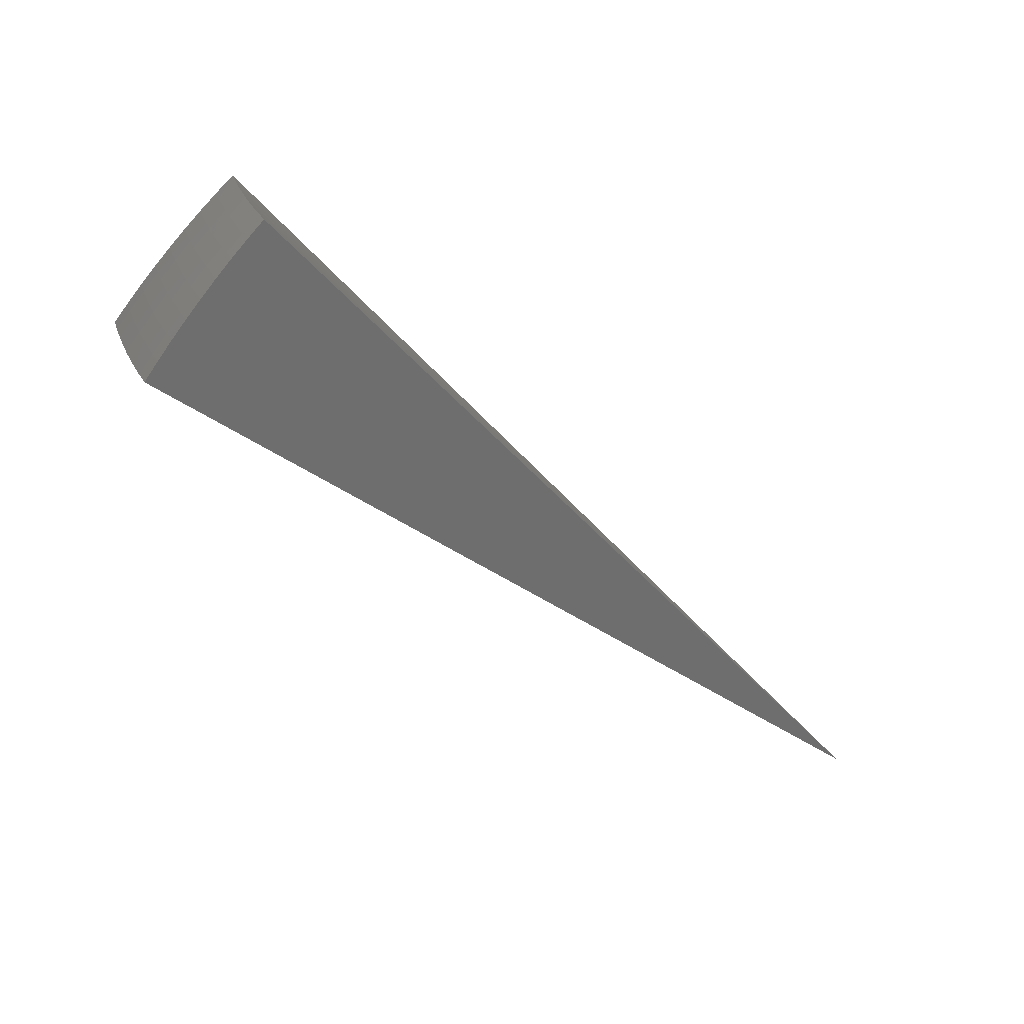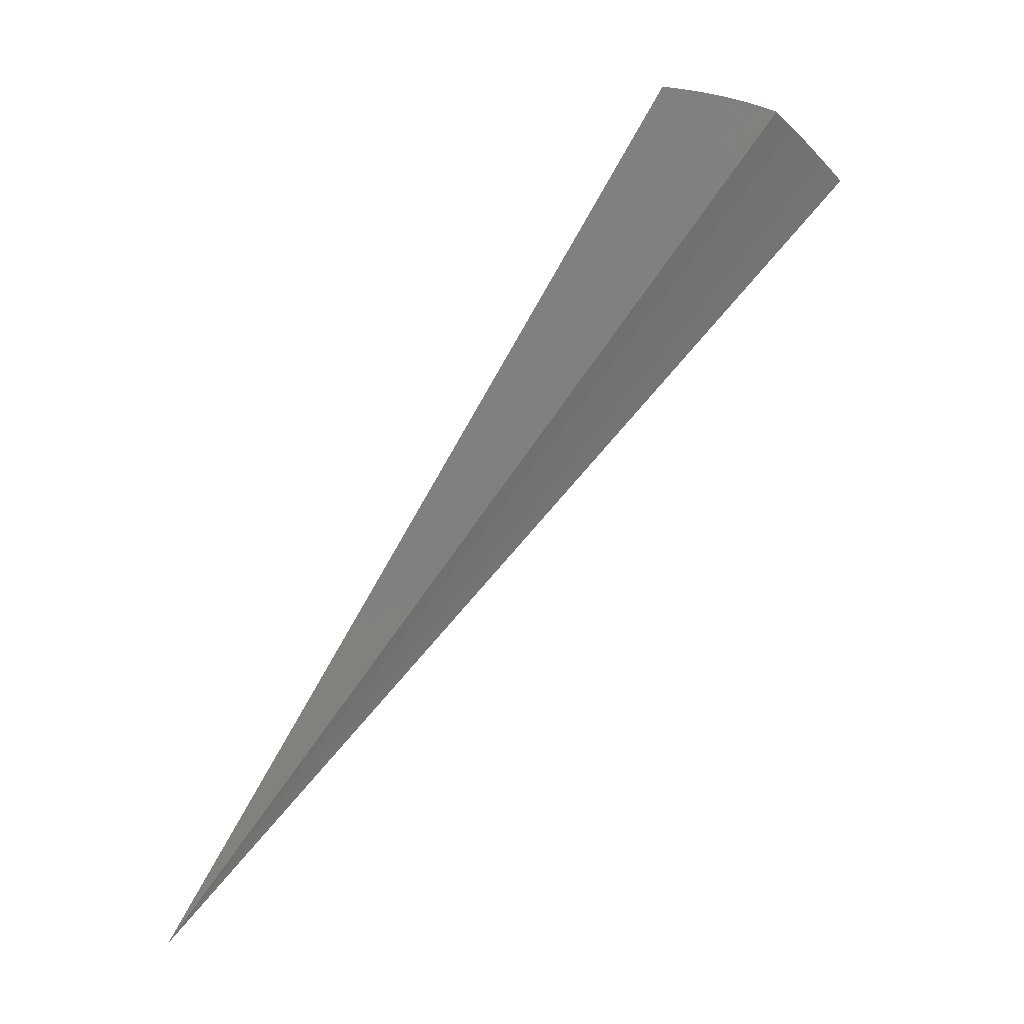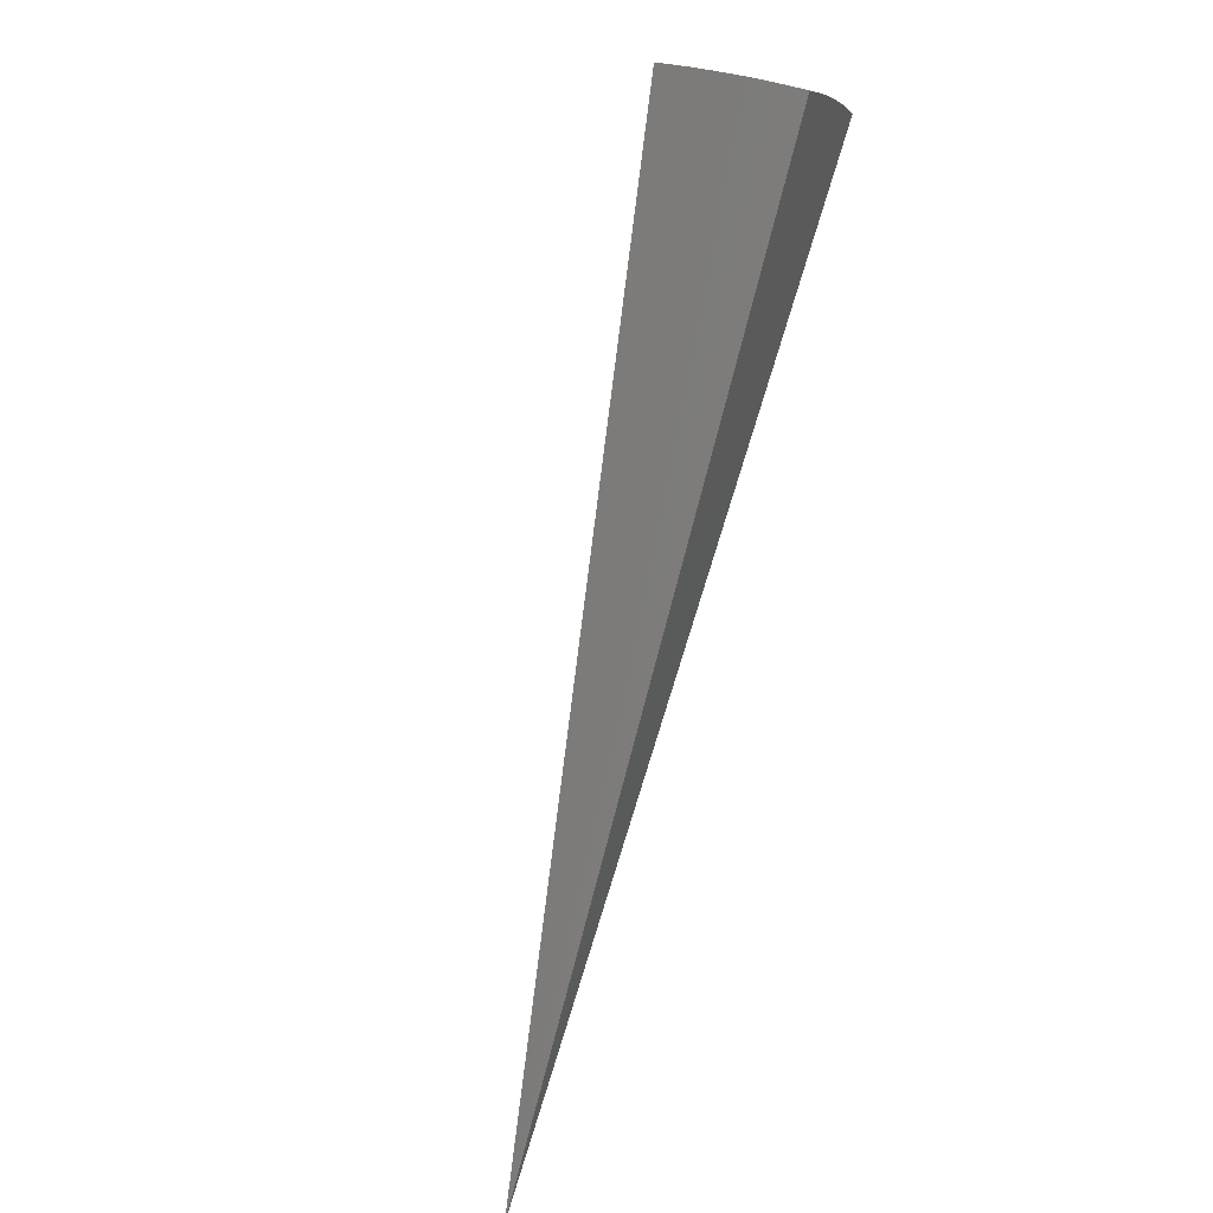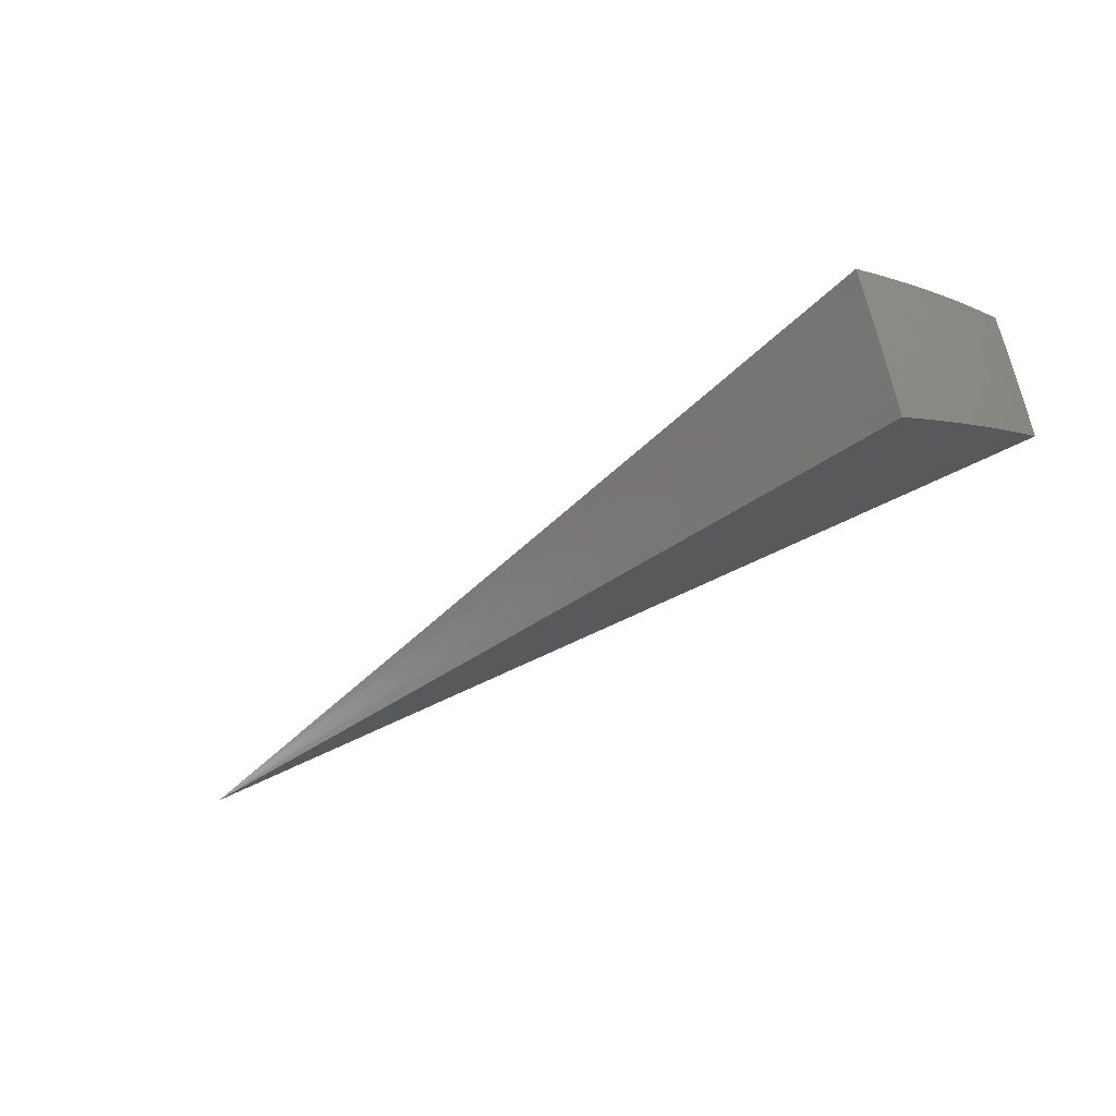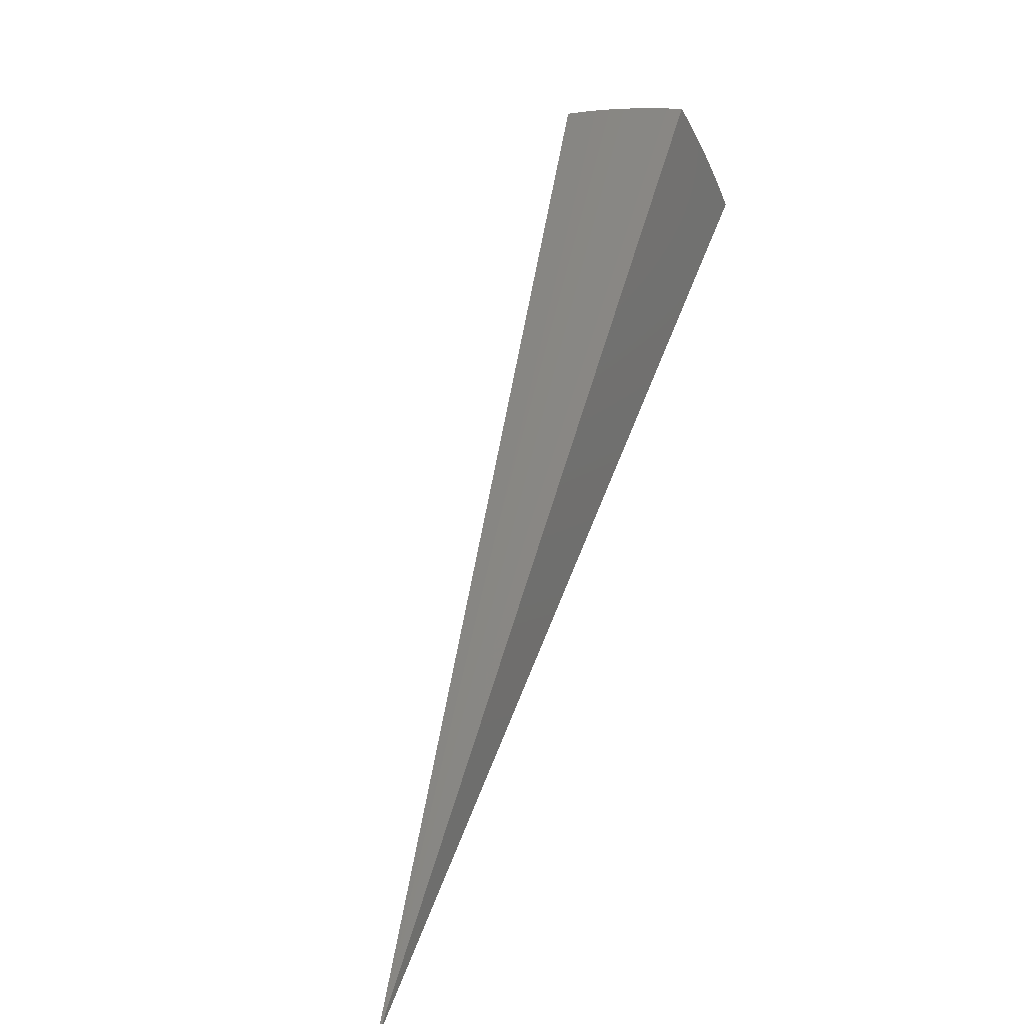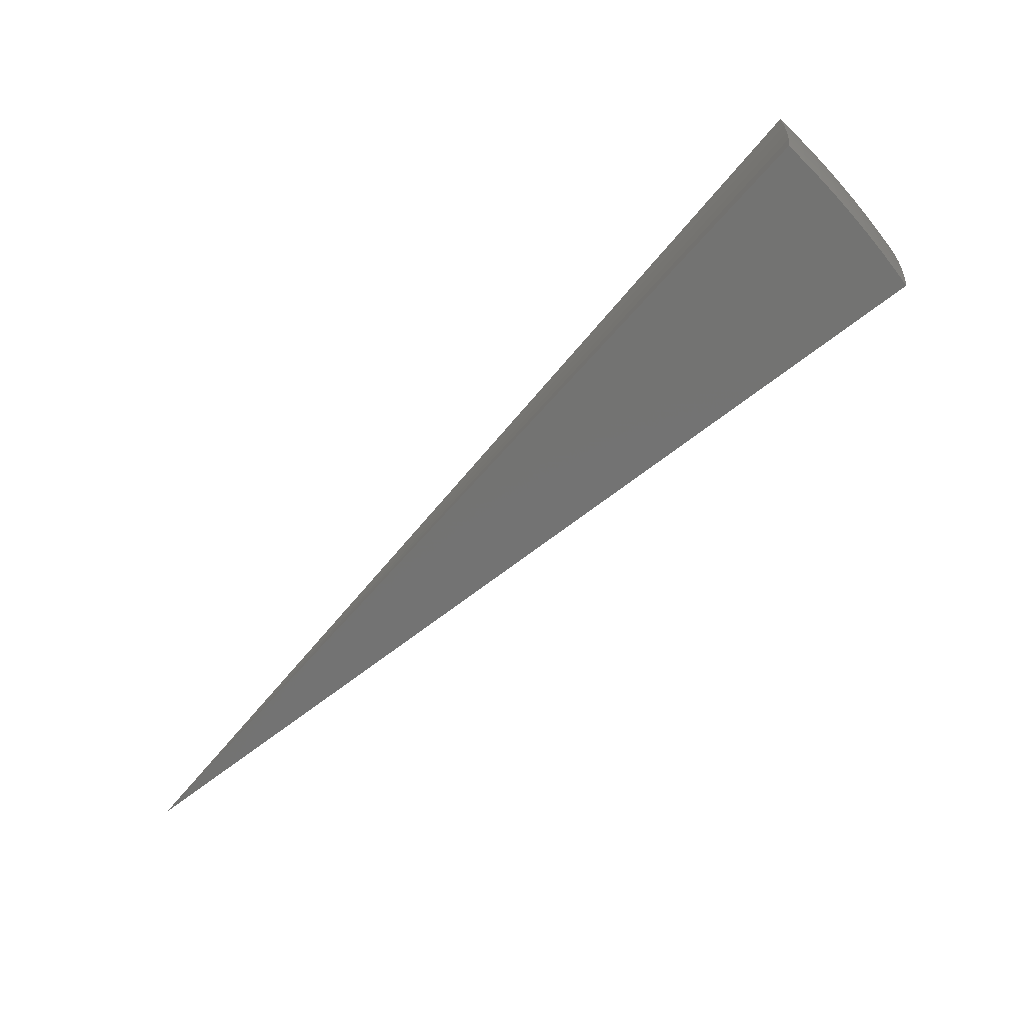
<metadata>
{"format":"stl","ext":"stl","renderer":"f3d","projection":"perspective","resolution":1024,"background":"white","views":[{"elev":29.6,"azim":-115.2,"up":"+Z"},{"elev":-33.7,"azim":-50.4,"up":"+Y"},{"elev":49.5,"azim":-157.1,"up":"+Y"},{"elev":72.3,"azim":-102.7,"up":"+Y"},{"elev":16.7,"azim":-152.2,"up":"+Y"},{"elev":23.3,"azim":87.8,"up":"+Z"}]}
</metadata>
<code>
# stl→obj: 84 verts, 164 faces
v 1.247 7.07 8.556
v 7.939e-15 0 0
v 1.277 7.243 8.388
v 1.307 7.412 8.217
v 1.336 7.578 8.041
v 1.365 7.74 7.862
v 1.393 7.898 7.68
v 1.42 8.052 7.494
v 1.446 8.202 7.305
v 1.472 8.348 7.113
v -8.09e-11 7.352 8.385
v 1.933e-15 7.177 8.553
v 0.1559 7.348 8.388
v 0.3131 7.17 8.553
v 0.3131 7.343 8.388
v 0.4715 7.335 8.388
v 0.4825 7.506 8.217
v 0.6456 7.495 8.217
v 0.6601 7.662 8.042
v 0.8279 7.647 8.042
v 0.8456 7.81 7.862
v 1.018 7.791 7.862
v 1.039 7.95 7.679
v 1.215 7.926 7.679
v 1.239 8.081 7.493
v 0.6256 7.15 8.554
v 0.6309 7.323 8.388
v 0.8098 7.479 8.217
v 0.9966 7.628 8.042
v 1.191 7.767 7.862
v 0.7913 7.309 8.388
v 0.937 7.117 8.554
v 0.9525 7.29 8.388
v 1.114 7.268 8.388
v 1.141 7.438 8.217
v 1.166 7.605 8.042
v 1.289 8.377 7.112
v 1.262 8.233 7.303
v 1.059 8.106 7.493
v 0.8629 7.97 7.679
v 0.6742 7.826 7.862
v 0.4933 7.674 8.042
v 0.3205 7.515 8.217
v 1.106 8.403 7.112
v 1.079 8.258 7.303
v 0.8798 8.126 7.493
v 0.688 7.987 7.679
v 0.5039 7.839 7.862
v 0.3276 7.683 8.042
v 0.1596 7.52 8.217
v 0.9227 8.424 7.111
v 0.8963 8.278 7.303
v 0.7015 8.143 7.493
v 0.5142 7.999 7.679
v 0.3346 7.847 7.862
v 0.1632 7.688 8.042
v -2.301e-10 7.524 8.214
v 0.7387 8.442 7.111
v 0.7146 8.295 7.303
v 0.5242 8.156 7.493
v 0.3415 8.008 7.679
v 0.1667 7.852 7.862
v -3.075e-10 7.692 8.038
v 0.5543 8.456 7.11
v 0.5341 8.308 7.303
v 0.3482 8.165 7.493
v 0.1701 8.013 7.679
v -2.744e-10 7.857 7.859
v 0.3697 8.466 7.11
v 0.3547 8.317 7.303
v 0.1734 8.17 7.493
v -1.98e-10 8.017 7.677
v 0.1849 8.471 7.11
v 0.1766 8.323 7.303
v -1.074e-10 8.173 7.491
v 2.307e-16 8.473 7.11
v -3.168e-11 8.325 7.302
v 0.9748 7.461 8.217
v 0.4685 3.559 4.278
v 0.3129 3.576 4.278
v 0.1566 3.586 4.278
v 0.1849 4.234 3.556
v 0.3694 4.222 3.556
v 0.5532 4.202 3.556
f 1 2 3
f 3 2 4
f 4 2 5
f 5 2 6
f 6 2 7
f 7 2 8
f 8 2 9
f 9 2 10
f 11 12 13
f 13 12 14
f 13 14 15
f 15 14 16
f 15 16 17
f 17 16 18
f 17 18 19
f 19 18 20
f 19 20 21
f 21 20 22
f 21 22 23
f 23 22 24
f 23 24 25
f 25 24 8
f 25 8 9
f 14 26 16
f 16 26 27
f 16 27 18
f 18 27 28
f 18 28 20
f 20 28 29
f 20 29 22
f 22 29 30
f 22 30 24
f 24 30 6
f 24 6 7
f 27 26 31
f 31 26 32
f 31 32 33
f 33 32 34
f 33 34 35
f 35 34 3
f 35 3 4
f 32 1 34
f 34 1 3
f 35 4 36
f 36 4 5
f 36 5 30
f 30 5 6
f 7 8 24
f 10 37 9
f 9 37 38
f 9 38 25
f 25 38 39
f 25 39 23
f 23 39 40
f 23 40 21
f 21 40 41
f 21 41 19
f 19 41 42
f 19 42 17
f 17 42 43
f 17 43 15
f 15 43 13
f 37 44 38
f 38 44 45
f 38 45 39
f 39 45 46
f 39 46 40
f 40 46 47
f 40 47 41
f 41 47 48
f 41 48 42
f 42 48 49
f 42 49 43
f 43 49 50
f 43 50 13
f 13 50 11
f 44 51 45
f 45 51 52
f 45 52 46
f 46 52 53
f 46 53 47
f 47 53 54
f 47 54 48
f 48 54 55
f 48 55 49
f 49 55 56
f 49 56 50
f 50 56 57
f 50 57 11
f 51 58 52
f 52 58 59
f 52 59 53
f 53 59 60
f 53 60 54
f 54 60 61
f 54 61 55
f 55 61 62
f 55 62 56
f 56 62 63
f 56 63 57
f 58 64 59
f 59 64 65
f 59 65 60
f 60 65 66
f 60 66 61
f 61 66 67
f 61 67 62
f 62 67 68
f 62 68 63
f 64 69 65
f 65 69 70
f 65 70 66
f 66 70 71
f 66 71 67
f 67 71 72
f 67 72 68
f 69 73 70
f 70 73 74
f 70 74 71
f 71 74 75
f 71 75 72
f 73 76 74
f 74 76 77
f 74 77 75
f 27 31 28
f 28 31 78
f 28 78 29
f 29 78 36
f 29 36 30
f 33 35 78
f 78 35 36
f 31 33 78
f 12 11 2
f 2 11 57
f 2 57 63
f 63 68 2
f 2 68 72
f 2 72 75
f 75 77 2
f 2 77 76
f 2 1 79
f 79 1 32
f 79 32 26
f 79 26 80
f 80 26 14
f 80 14 81
f 81 14 12
f 81 12 2
f 81 2 80
f 2 79 80
f 2 76 82
f 82 76 73
f 82 73 69
f 69 64 82
f 82 64 83
f 82 83 2
f 64 58 83
f 83 58 51
f 83 51 84
f 84 51 44
f 84 44 37
f 37 10 84
f 84 10 2
f 84 2 83

</code>
